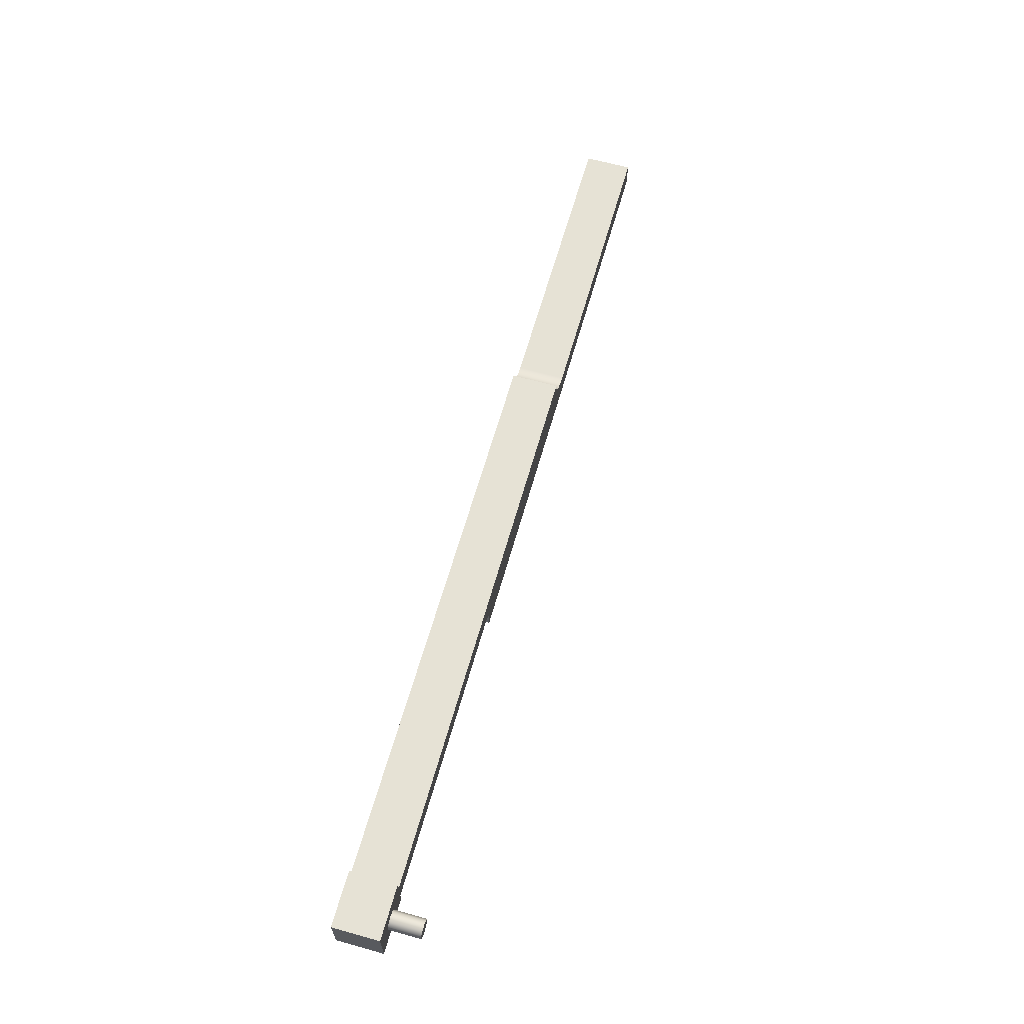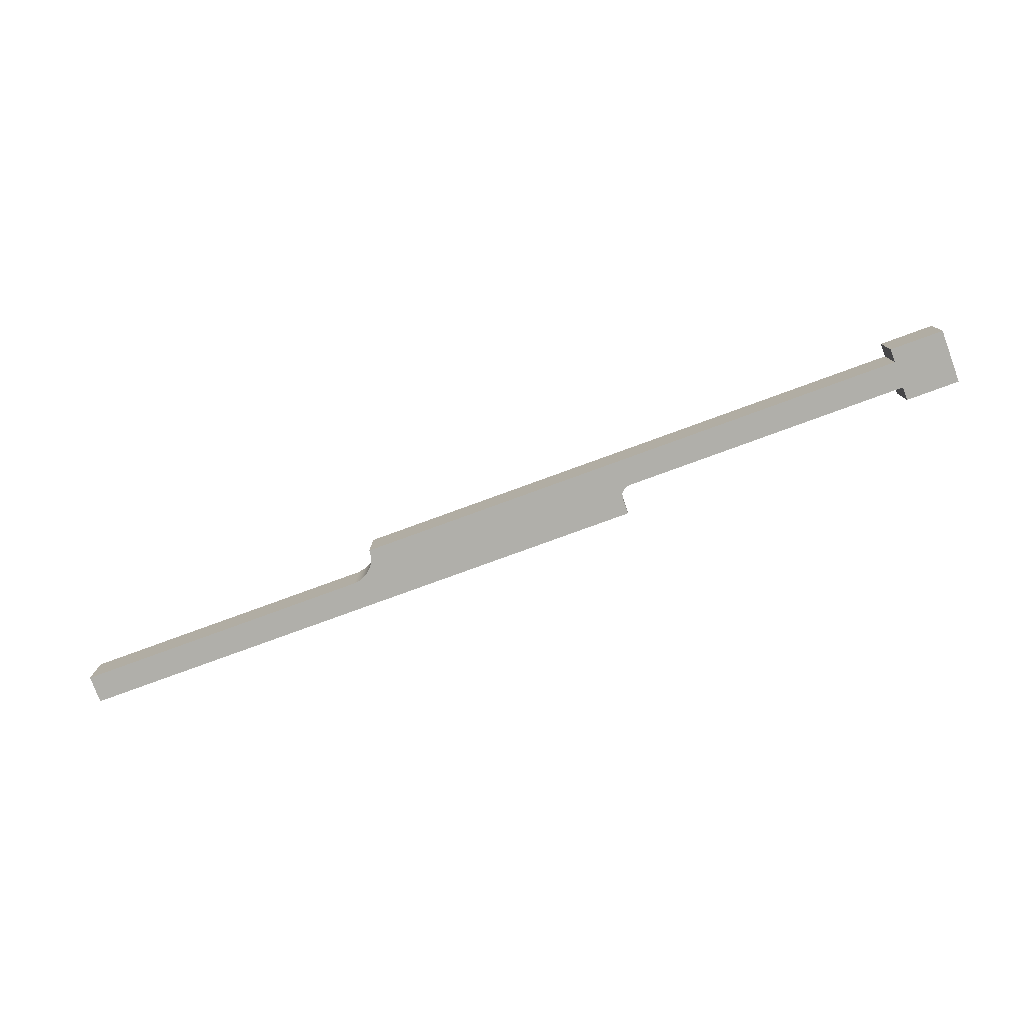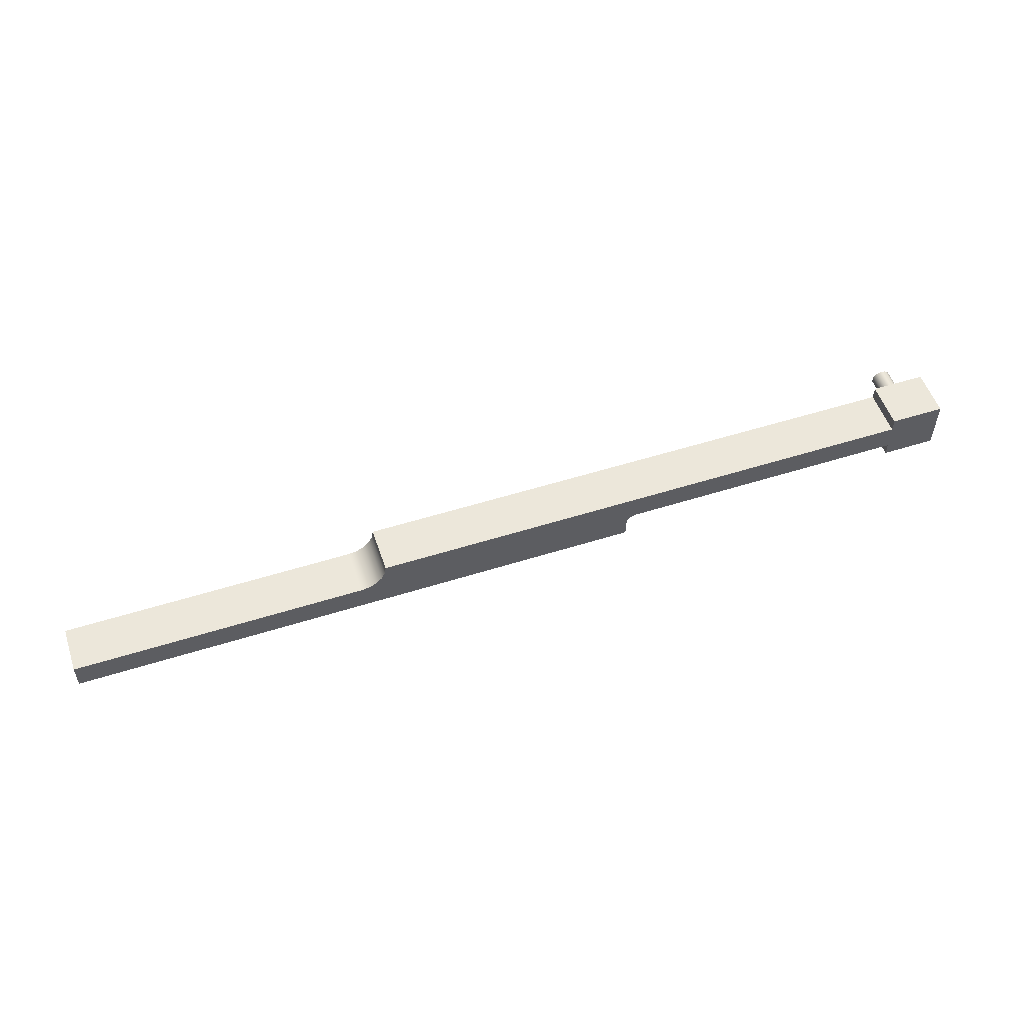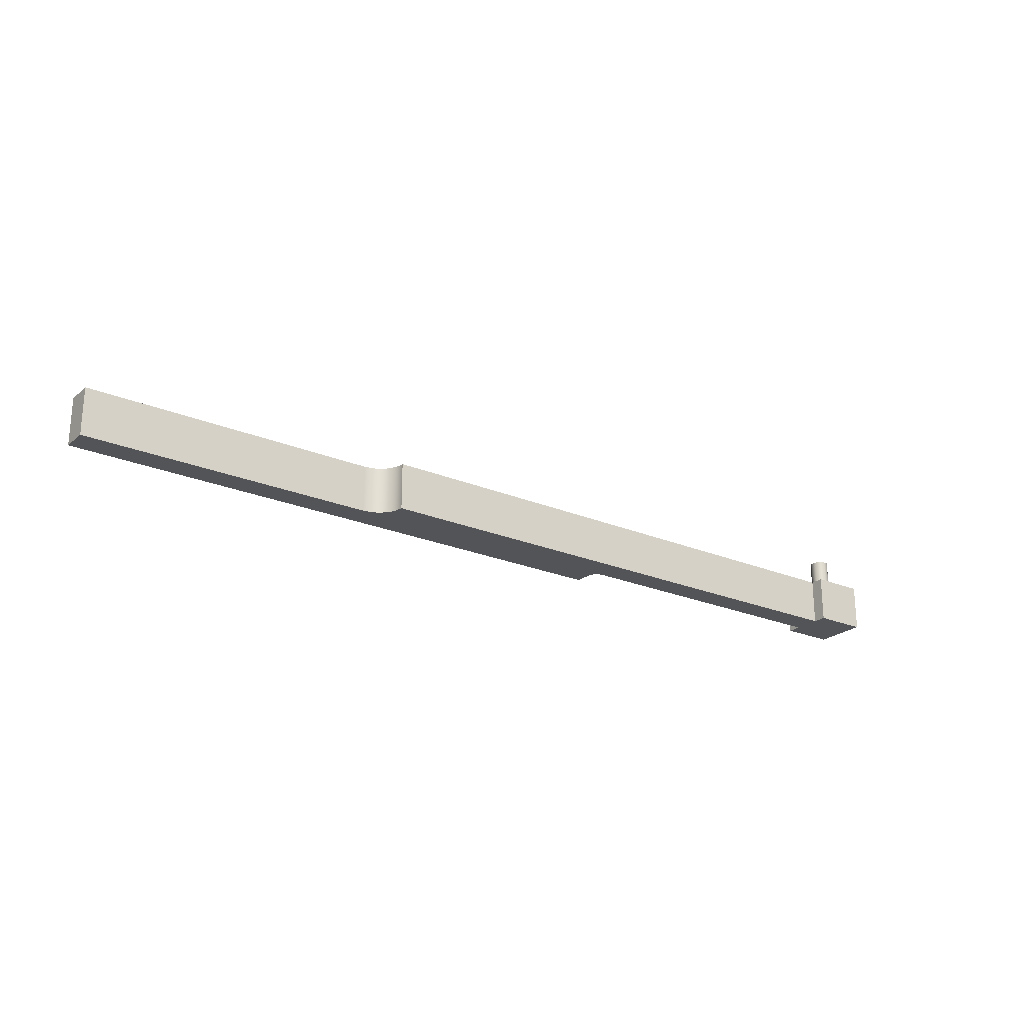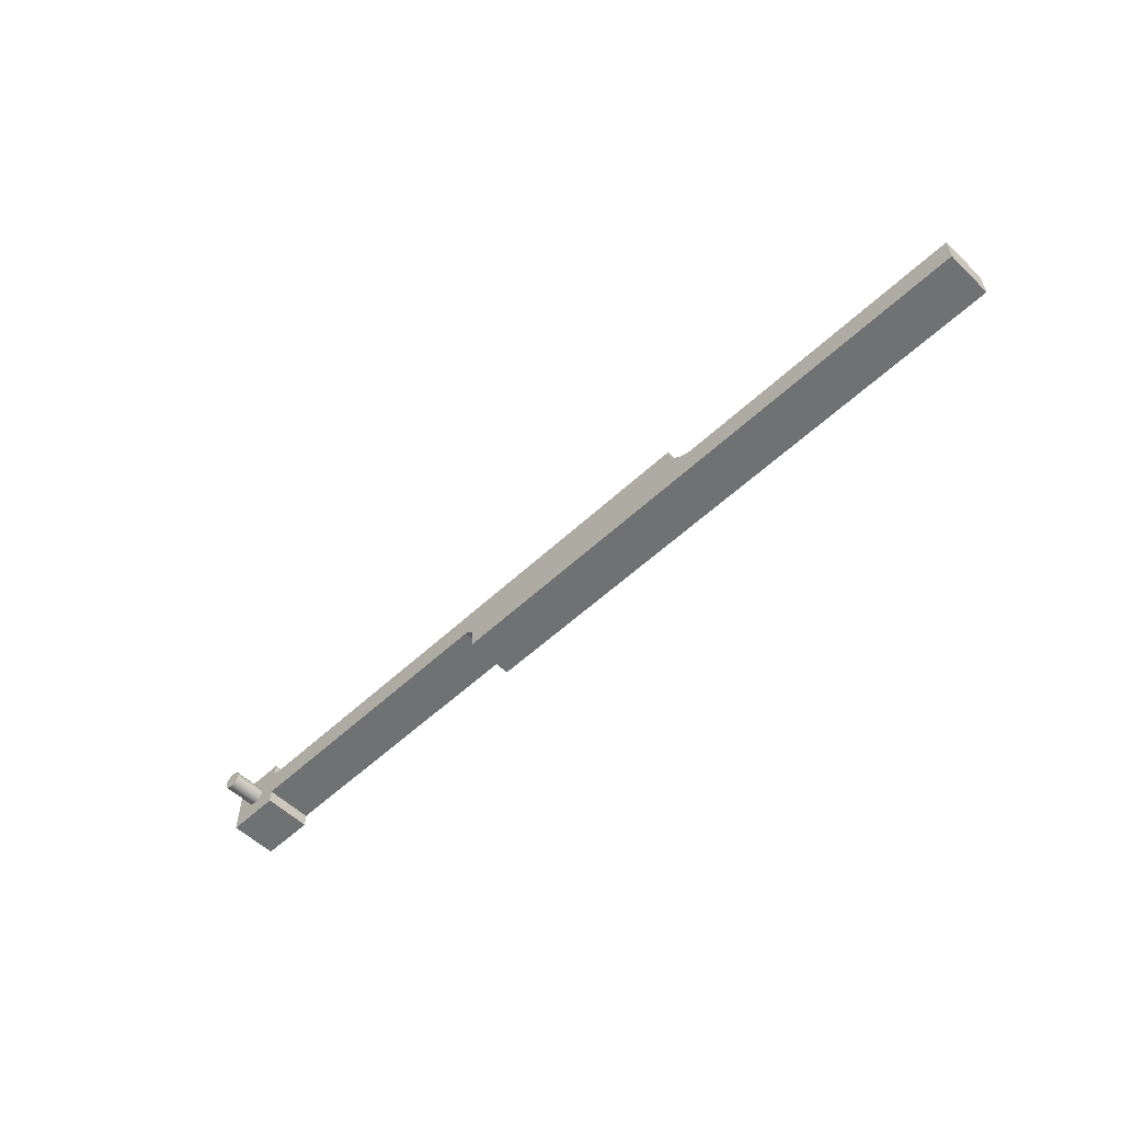
<metadata>
{"format":"obj","ext":"obj","renderer":"f3d","projection":"perspective","resolution":1024,"background":"white","views":[{"elev":63.9,"azim":105.8,"up":"+Z"},{"elev":-78.0,"azim":20.1,"up":"+Y"},{"elev":53.8,"azim":-18.6,"up":"+Z"},{"elev":-23.2,"azim":-35.7,"up":"+Y"},{"elev":-55.2,"azim":-135.3,"up":"+Z"}]}
</metadata>
<code>
v 5.312 0.6591 -0.1587
v 5.294 0.6591 -0.09764
v 5.246 0.6591 -0.05593
v 5.183 0.6591 -0.04687
v 5.125 0.6591 -0.07333
v 5.091 0.6591 -0.1269
v 5.091 0.6591 -0.1906
v 5.125 0.6591 -0.2442
v 5.183 0.6591 -0.2706
v 5.246 0.6591 -0.2616
v 5.294 0.6591 -0.2199
v 5.312 0.2781 -0.1587
v 5.294 0.2781 -0.2199
v 5.246 0.2781 -0.2616
v 5.183 0.2781 -0.2706
v 5.125 0.2781 -0.2442
v 5.091 0.2781 -0.1906
v 5.091 0.2781 -0.1269
v 5.125 0.2781 -0.07333
v 5.183 0.2781 -0.04687
v 5.246 0.2781 -0.05593
v 5.294 0.2781 -0.09764
v 5.312 0.2781 -0.1587
v 5.312 0.6591 -0.1587
v 5.312 0.6591 -0.1587
v 5.294 0.6591 -0.2199
v 5.246 0.6591 -0.2616
v 5.183 0.6591 -0.2706
v 5.125 0.6591 -0.2442
v 5.091 0.6591 -0.1906
v 5.091 0.6591 -0.1269
v 5.125 0.6591 -0.07333
v 5.183 0.6591 -0.04687
v 5.246 0.6591 -0.05593
v 5.294 0.6591 -0.09764
v 4.882 -0.2781 0.1587
v 4.882 -0.2781 -4.441e-16
v -1.713 -0.2781 -4.441e-16
v -1.729 -0.2781 -0.09811
v -1.774 -0.2781 -0.1866
v -1.844 -0.2781 -0.2569
v -1.932 -0.2781 -0.302
v -2.031 -0.2781 -0.3175
v -5.479 -0.2781 -0.3175
v -5.479 -0.2781 -0.635
v 1.349 -0.2781 -0.635
v 1.349 -0.2781 -0.4445
v 1.366 -0.2781 -0.381
v 1.412 -0.2781 -0.3345
v 1.476 -0.2781 -0.3175
v 4.882 -0.2781 -0.3175
v 4.882 -0.2781 -0.4762
v 5.517 -0.2781 -0.4762
v 5.517 -0.2781 0.1587
v 4.882 -0.2781 -4.441e-16
v 4.882 0.2781 -4.441e-16
v -1.713 0.2781 -4.441e-16
v -1.713 -0.2781 -4.441e-16
v -1.713 -0.2781 -4.441e-16
v -1.713 0.2781 -4.441e-16
v -1.729 0.2781 -0.09811
v -1.774 0.2781 -0.1866
v -1.844 0.2781 -0.2569
v -1.932 0.2781 -0.302
v -2.031 0.2781 -0.3175
v -2.031 -0.2781 -0.3175
v -1.932 -0.2781 -0.302
v -1.844 -0.2781 -0.2569
v -1.774 -0.2781 -0.1866
v -1.729 -0.2781 -0.09811
v -2.031 -0.2781 -0.3175
v -2.031 0.2781 -0.3175
v -5.479 0.2781 -0.3175
v -5.479 -0.2781 -0.3175
v -5.479 -0.2781 -0.3175
v -5.479 0.2781 -0.3175
v -5.479 0.2781 -0.635
v -5.479 -0.2781 -0.635
v -5.479 -0.2781 -0.635
v -5.479 0.2781 -0.635
v 1.349 0.2781 -0.635
v 1.349 -0.2781 -0.635
v 1.349 -0.2781 -0.635
v 1.349 0.2781 -0.635
v 1.349 0.2781 -0.4445
v 1.349 -0.2781 -0.4445
v 1.349 -0.2781 -0.4445
v 1.349 0.2781 -0.4445
v 1.366 0.2781 -0.381
v 1.412 0.2781 -0.3345
v 1.476 0.2781 -0.3175
v 1.476 -0.2781 -0.3175
v 1.412 -0.2781 -0.3345
v 1.366 -0.2781 -0.381
v 1.476 -0.2781 -0.3175
v 1.476 0.2781 -0.3175
v 4.882 0.2781 -0.3175
v 4.882 -0.2781 -0.3175
v 4.882 -0.2781 -0.3175
v 4.882 0.2781 -0.3175
v 4.882 0.2781 -0.4762
v 4.882 -0.2781 -0.4762
v 4.882 -0.2781 -0.4762
v 4.882 0.2781 -0.4762
v 5.517 0.2781 -0.4762
v 5.517 -0.2781 -0.4762
v 5.517 -0.2781 -0.4762
v 5.517 0.2781 -0.4762
v 5.517 0.2781 0.1587
v 5.517 -0.2781 0.1587
v 5.517 -0.2781 0.1587
v 5.517 0.2781 0.1587
v 4.882 0.2781 0.1587
v 4.882 -0.2781 0.1587
v 4.882 -0.2781 0.1587
v 4.882 0.2781 0.1587
v 4.882 0.2781 -4.441e-16
v 4.882 -0.2781 -4.441e-16
v 5.312 0.2781 -0.1587
v 5.294 0.2781 -0.09764
v 5.246 0.2781 -0.05593
v 5.183 0.2781 -0.04687
v 5.125 0.2781 -0.07333
v 5.091 0.2781 -0.1269
v 5.091 0.2781 -0.1906
v 5.125 0.2781 -0.2442
v 5.183 0.2781 -0.2706
v 5.246 0.2781 -0.2616
v 5.294 0.2781 -0.2199
v 4.882 0.2781 -4.441e-16
v 4.882 0.2781 0.1587
v 5.517 0.2781 0.1587
v 5.517 0.2781 -0.4762
v 4.882 0.2781 -0.4762
v 4.882 0.2781 -0.3175
v 1.476 0.2781 -0.3175
v 1.412 0.2781 -0.3345
v 1.366 0.2781 -0.381
v 1.349 0.2781 -0.4445
v 1.349 0.2781 -0.635
v -5.479 0.2781 -0.635
v -5.479 0.2781 -0.3175
v -2.031 0.2781 -0.3175
v -1.932 0.2781 -0.302
v -1.844 0.2781 -0.2569
v -1.774 0.2781 -0.1866
v -1.729 0.2781 -0.09811
v -1.713 0.2781 -4.441e-16
g fa02bf46-e302-11ea-9b70-54bf646e7e1f
f 2 22 1
f 1 22 23
f 24 12 11
f 11 12 13
f 11 13 10
f 10 13 14
f 10 14 9
f 9 14 15
f 9 15 8
f 8 15 16
f 8 16 7
f 7 16 17
f 7 17 6
f 6 17 18
f 6 18 5
f 5 18 19
f 5 19 4
f 4 19 20
f 4 20 3
f 3 20 21
f 3 21 2
f 2 21 22
g fa046cfa-e302-11ea-b270-54bf646e7e1f
f 26 30 25
f 25 30 31
f 25 31 35
f 35 31 32
f 35 32 34
f 34 32 33
f 30 26 29
f 29 26 27
f 29 27 28
g f95df4f6-e302-11ea-afe8-54bf646e7e1f
f 36 37 54
f 54 37 51
f 54 51 53
f 53 51 52
f 51 37 50
f 50 37 38
f 50 38 39
f 39 40 50
f 50 40 49
f 49 40 41
f 49 41 48
f 48 41 42
f 48 42 47
f 47 42 43
f 47 43 46
f 46 43 45
f 45 43 44
g f95f2d6e-e302-11ea-a842-54bf646e7e1f
f 56 57 55
f 55 57 58
g f96017d8-e302-11ea-8f42-54bf646e7e1f
f 59 60 70
f 70 60 61
f 70 61 69
f 69 61 62
f 69 62 68
f 68 62 63
f 68 63 67
f 67 63 64
f 67 64 66
f 66 64 65
g f9612962-e302-11ea-85c5-54bf646e7e1f
f 72 73 71
f 71 73 74
g f9623ab4-e302-11ea-af13-54bf646e7e1f
f 76 77 75
f 75 77 78
g f96547f0-e302-11ea-bbf9-54bf646e7e1f
f 80 81 79
f 79 81 82
g f966a7a8-e302-11ea-affe-54bf646e7e1f
f 84 85 83
f 83 85 86
g f967e01c-e302-11ea-936f-54bf646e7e1f
f 87 88 94
f 94 88 89
f 94 89 93
f 93 89 90
f 93 90 92
f 92 90 91
g f969189a-e302-11ea-b3f8-54bf646e7e1f
f 96 97 95
f 95 97 98
g f96a2a08-e302-11ea-b169-54bf646e7e1f
f 100 101 99
f 99 101 102
g f96b6264-e302-11ea-832c-54bf646e7e1f
f 104 105 103
f 103 105 106
g f96c9af0-e302-11ea-b9b4-54bf646e7e1f
f 108 109 107
f 107 109 110
g f96dfaa8-e302-11ea-b7a8-54bf646e7e1f
f 112 113 111
f 111 113 114
g f96f8114-e302-11ea-8825-54bf646e7e1f
f 116 117 115
f 115 117 118
g f970b9b0-e302-11ea-b783-54bf646e7e1f
f 120 132 119
f 119 132 133
f 119 133 129
f 129 133 128
f 128 133 127
f 127 133 135
f 127 135 126
f 126 135 125
f 125 135 136
f 125 136 124
f 124 136 130
f 124 130 123
f 123 130 122
f 122 130 132
f 122 132 121
f 121 132 120
f 130 131 132
f 133 134 135
f 137 146 136
f 136 146 147
f 136 147 148
f 146 137 145
f 145 137 138
f 145 138 144
f 144 138 139
f 144 139 143
f 143 139 140
f 143 140 141
f 141 142 143
f 148 130 136

</code>
